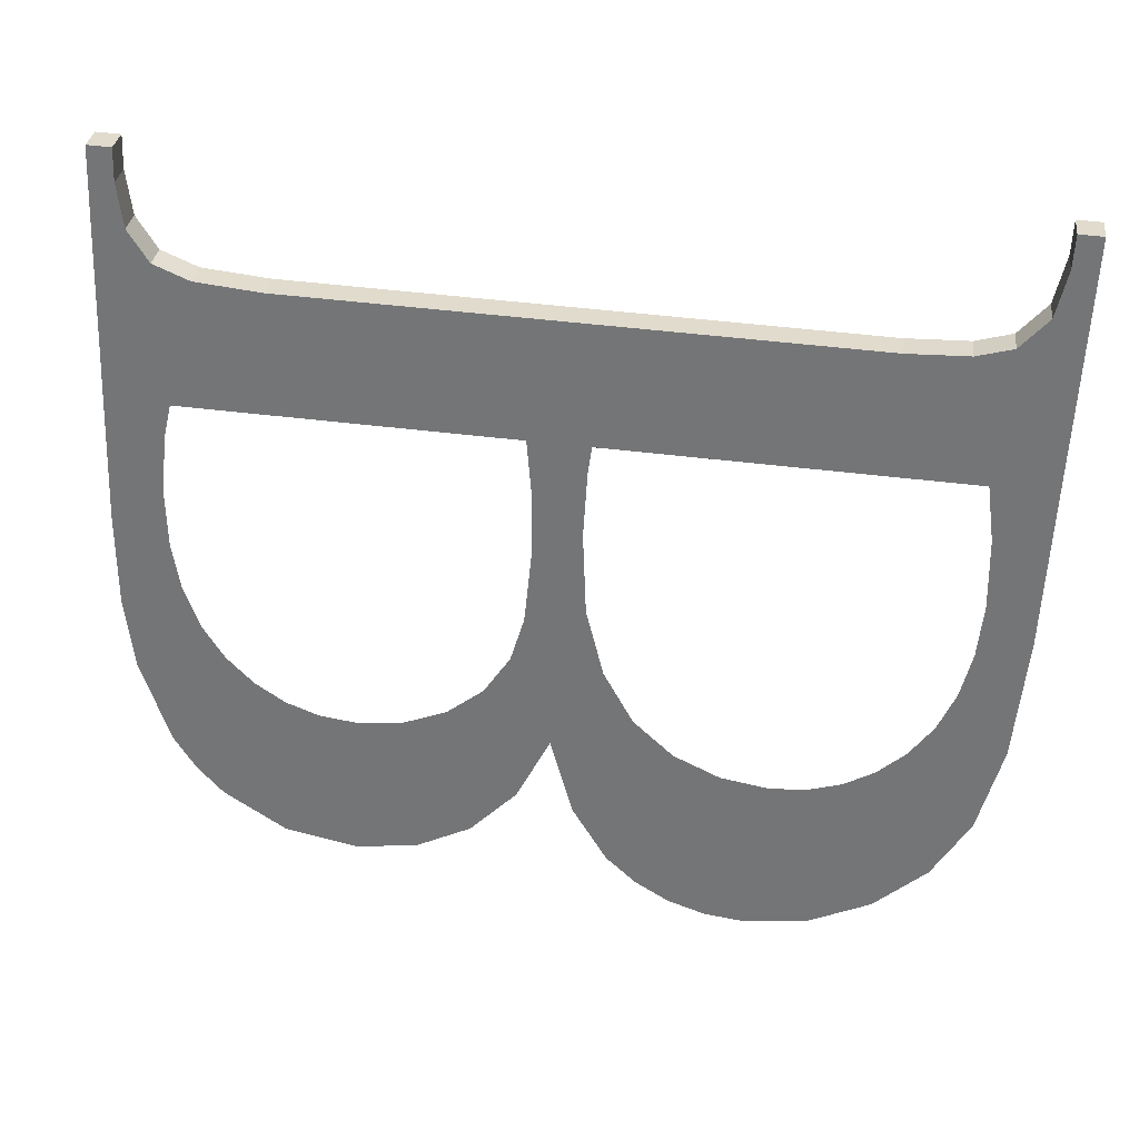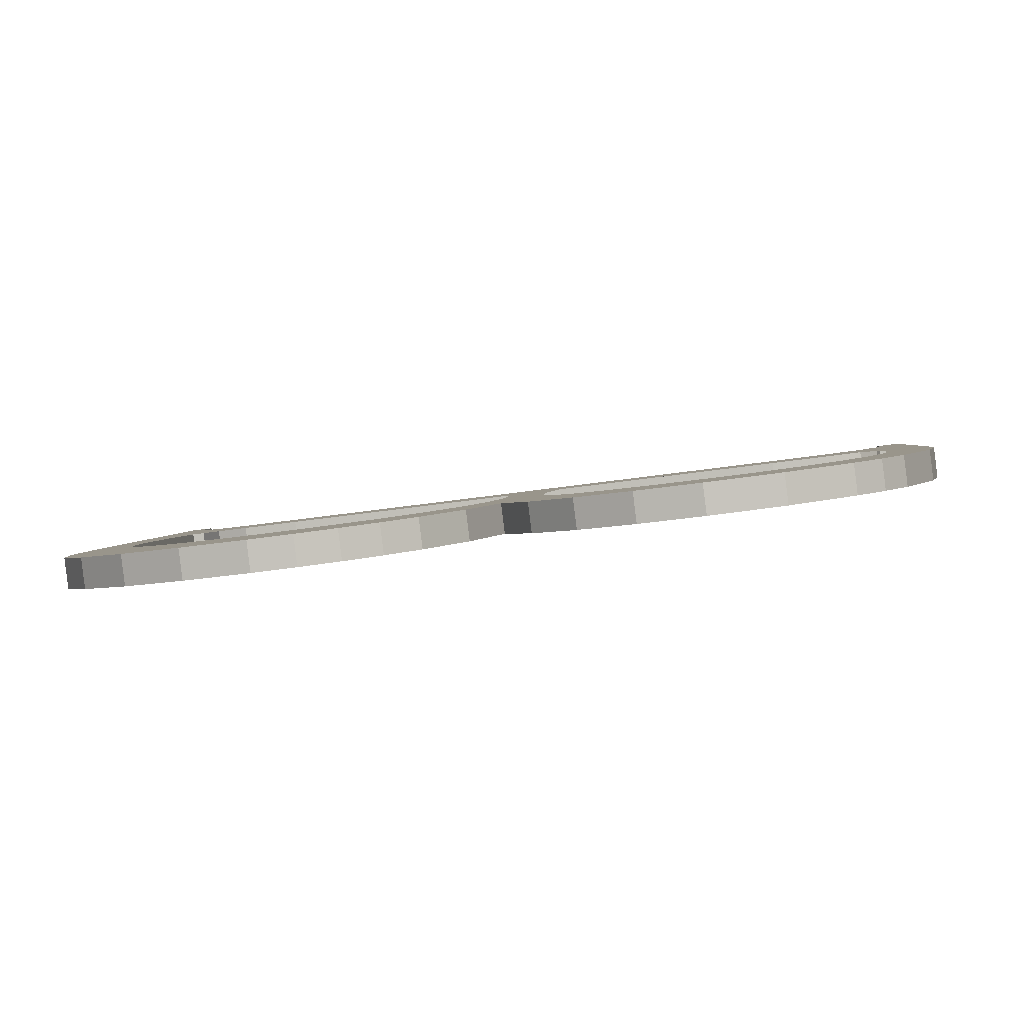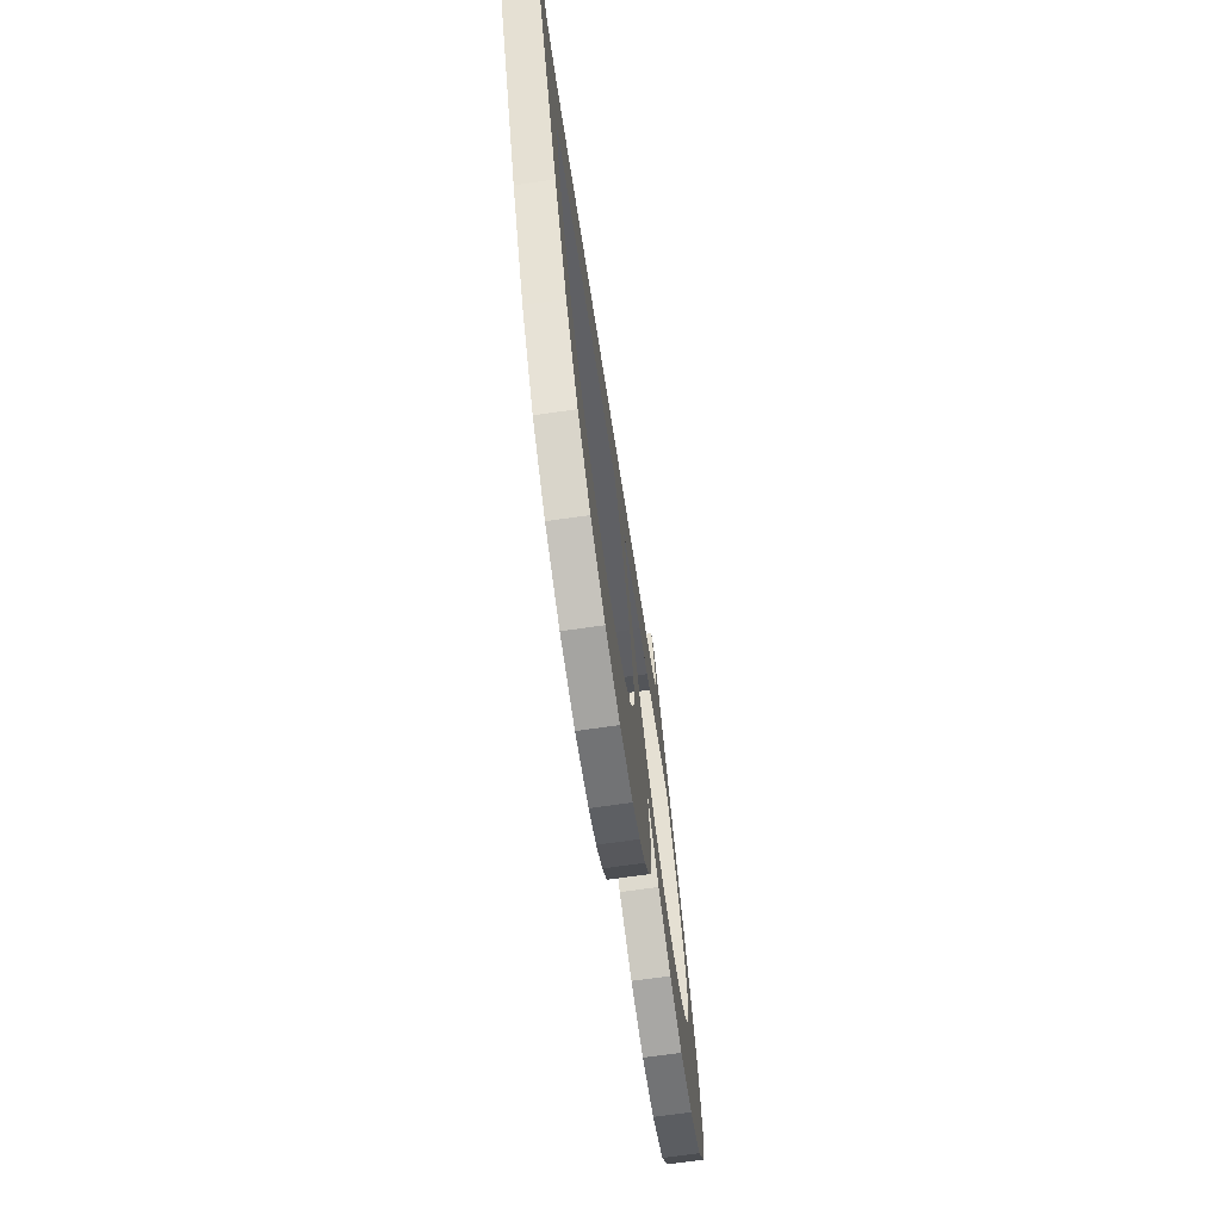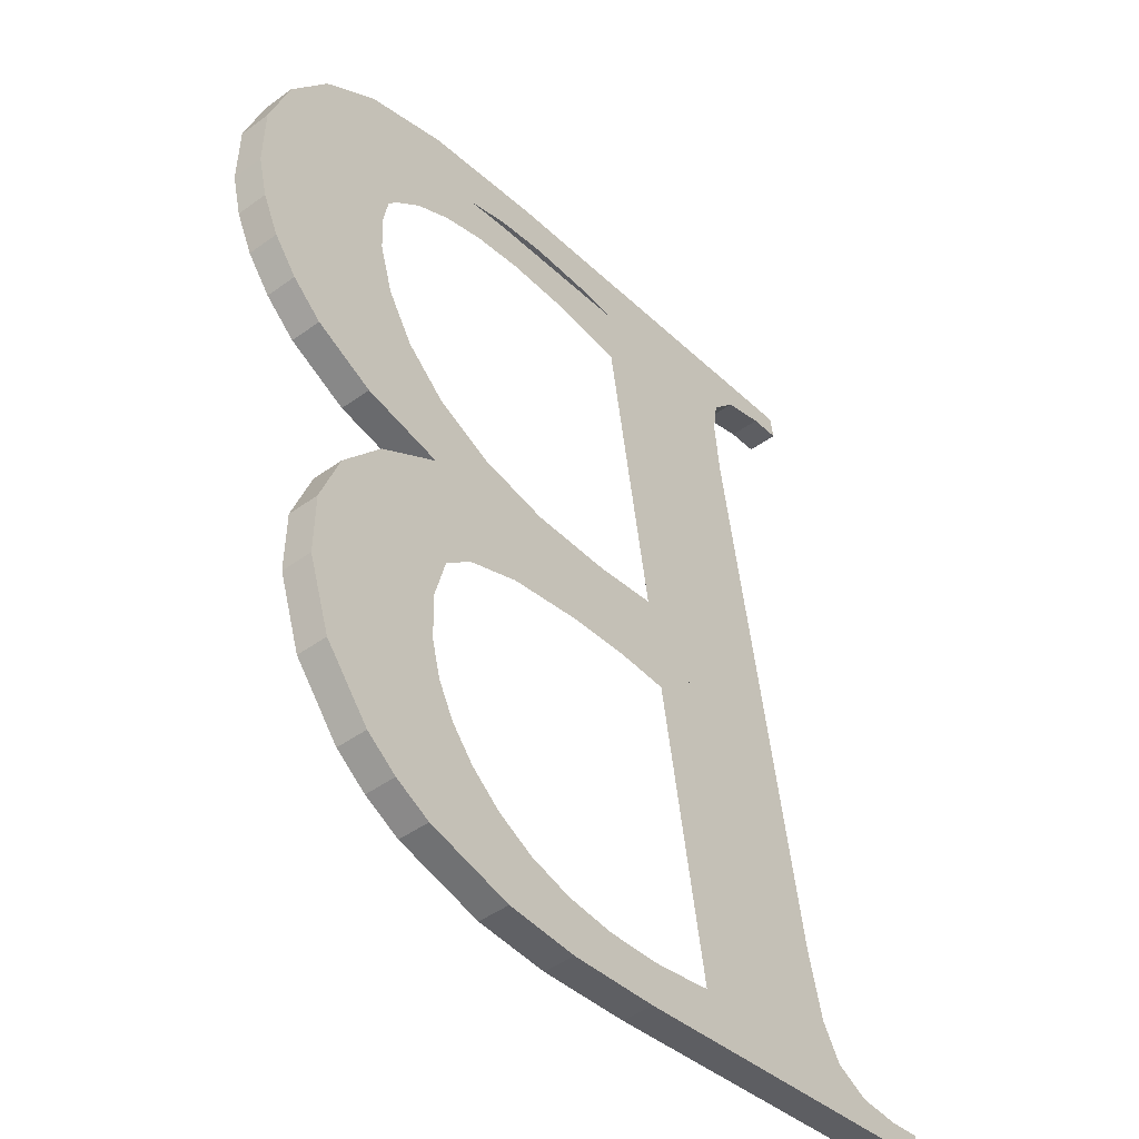
<metadata>
{"format":"obj","ext":"obj","renderer":"f3d","projection":"perspective","resolution":1024,"background":"white","views":[{"elev":-57.2,"azim":-92.4,"up":"+Y"},{"elev":2.2,"azim":95.2,"up":"+Y"},{"elev":43.5,"azim":86.4,"up":"+Z"},{"elev":-35.7,"azim":128.6,"up":"+Z"}]}
</metadata>
<code>
o #ID695
v -0.1924 -0.000342 0.1984
v -0.1996 -0.000399 0.1989
v -0.1996 -0.000342 0.1984
v -0.199 -0.000399 0.1989
v -0.1982 -0.000416 0.199
v -0.1976 -0.000466 0.1994
v -0.1973 -0.000552 0.2001
v -0.1949 -0.000478 0.1995
v -0.1972 -0.000709 0.2014
v -0.1972 -0.002046 0.212
v -0.1938 -0.000453 0.1993
v -0.1927 -0.000445 0.1993
v -0.1916 -0.000453 0.1993
v -0.1906 -0.000352 0.1985
v -0.1906 -0.000477 0.1995
v -0.1898 -0.000517 0.1998
v -0.1892 -0.000379 0.1987
v -0.1892 -0.000573 0.2003
v -0.1876 -0.000455 0.1993
v -0.1887 -0.00064 0.2008
v -0.1883 -0.000715 0.2014
v -0.1881 -0.000795 0.2021
v -0.188 -0.000883 0.2028
v -0.1881 -0.000996 0.2037
v -0.1884 -0.001356 0.2065
v -0.1885 -0.0011 0.2045
v -0.1871 -0.001281 0.2059
v -0.1869 -0.000509 0.1998
v -0.1862 -0.001174 0.2051
v -0.1864 -0.000574 0.2003
v -0.1857 -0.000724 0.2015
v -0.1856 -0.001043 0.204
v -0.1854 -0.000895 0.2028
v -0.1938 -0.00129 0.206
v -0.1949 -0.001414 0.207
v -0.1949 -0.001274 0.2059
v -0.194 -0.001404 0.2069
v -0.1927 -0.001401 0.2069
v -0.1925 -0.001295 0.206
v -0.1911 -0.001417 0.207
v -0.191 -0.001283 0.2059
v -0.1898 -0.001465 0.2074
v -0.1899 -0.001247 0.2057
v -0.1891 -0.001186 0.2052
v -0.1887 -0.001541 0.208
v -0.188 -0.00164 0.2088
v -0.1869 -0.001416 0.207
v -0.1876 -0.001754 0.2097
v -0.1875 -0.001872 0.2106
v -0.199 -0.002356 0.2145
v -0.1996 -0.002413 0.215
v -0.1996 -0.002356 0.2145
v -0.1918 -0.002413 0.215
v -0.1981 -0.002336 0.2143
v -0.1975 -0.002274 0.2138
v -0.1973 -0.00219 0.2132
v -0.1949 -0.002263 0.2138
v -0.1935 -0.002294 0.214
v -0.1921 -0.002305 0.2141
v -0.191 -0.002297 0.214
v -0.1893 -0.002397 0.2148
v -0.1901 -0.002273 0.2138
v -0.1893 -0.002235 0.2135
v -0.1876 -0.002348 0.2144
v -0.1887 -0.00218 0.2131
v -0.1882 -0.002114 0.2126
v -0.1878 -0.002041 0.212
v -0.1876 -0.00196 0.2113
v -0.1864 -0.002264 0.2138
v -0.1858 -0.001503 0.2077
v -0.1854 -0.002142 0.2128
v -0.1853 -0.001577 0.2083
v -0.1849 -0.001997 0.2116
v -0.185 -0.001659 0.2089
v -0.1847 -0.001749 0.2097
v -0.1847 -0.001846 0.2104
v -0.1884 -0.000798 0.2066
v -0.1869 -0.001416 0.207
v -0.1884 -0.001356 0.2065
v -0.1869 -0.000858 0.2071
v -0.1869 -0.000858 0.2071
v -0.1858 -0.001503 0.2077
v -0.1869 -0.001416 0.207
v -0.1858 -0.000945 0.2078
v -0.1858 -0.001503 0.2077
v -0.1853 -0.001019 0.2084
v -0.1853 -0.001577 0.2083
v -0.1858 -0.000945 0.2078
v -0.1853 -0.001577 0.2083
v -0.185 -0.001101 0.209
v -0.185 -0.001659 0.2089
v -0.1853 -0.001019 0.2084
v -0.185 -0.001659 0.2089
v -0.1847 -0.001191 0.2097
v -0.1847 -0.001749 0.2097
v -0.185 -0.001101 0.209
v -0.1847 -0.001749 0.2097
v -0.1847 -0.001289 0.2105
v -0.1847 -0.001846 0.2104
v -0.1847 -0.001191 0.2097
v -0.1847 -0.001846 0.2104
v -0.1849 -0.00144 0.2117
v -0.1849 -0.001997 0.2116
v -0.1847 -0.001289 0.2105
v -0.1849 -0.001997 0.2116
v -0.1854 -0.001584 0.2129
v -0.1854 -0.002142 0.2128
v -0.1849 -0.00144 0.2117
v -0.1854 -0.002142 0.2128
v -0.1864 -0.001706 0.2138
v -0.1864 -0.002264 0.2138
v -0.1854 -0.001584 0.2129
v -0.1864 -0.001706 0.2138
v -0.1876 -0.002348 0.2144
v -0.1864 -0.002264 0.2138
v -0.1876 -0.00179 0.2145
v -0.1876 -0.00179 0.2145
v -0.1893 -0.002397 0.2148
v -0.1876 -0.002348 0.2144
v -0.1893 -0.001839 0.2149
v -0.1893 -0.001839 0.2149
v -0.1918 -0.002413 0.215
v -0.1893 -0.002397 0.2148
v -0.1918 -0.001855 0.215
v -0.1918 -0.001855 0.215
v -0.1996 -0.002413 0.215
v -0.1918 -0.002413 0.215
v -0.1996 -0.001855 0.215
v -0.1996 -0.001799 0.2146
v -0.1996 -0.002413 0.215
v -0.1996 -0.001855 0.215
v -0.1996 -0.002356 0.2145
v -0.1996 -0.001799 0.2146
v -0.199 -0.002356 0.2145
v -0.1996 -0.002356 0.2145
v -0.199 -0.001799 0.2146
v -0.199 -0.001799 0.2146
v -0.1981 -0.002336 0.2143
v -0.199 -0.002356 0.2145
v -0.1981 -0.001778 0.2144
v -0.1981 -0.001778 0.2144
v -0.1975 -0.002274 0.2138
v -0.1981 -0.002336 0.2143
v -0.1975 -0.001716 0.2139
v -0.1973 -0.001633 0.2132
v -0.1975 -0.002274 0.2138
v -0.1975 -0.001716 0.2139
v -0.1973 -0.00219 0.2132
v -0.1972 -0.001489 0.2121
v -0.1973 -0.00219 0.2132
v -0.1973 -0.001633 0.2132
v -0.1972 -0.002046 0.212
v -0.1972 -0.000151 0.2014
v -0.1972 -0.002046 0.212
v -0.1972 -0.001489 0.2121
v -0.1972 -0.000709 0.2014
v -0.1973 6e-06 0.2002
v -0.1972 -0.000709 0.2014
v -0.1972 -0.000151 0.2014
v -0.1973 -0.000552 0.2001
v -0.1976 9.2e-05 0.1995
v -0.1973 -0.000552 0.2001
v -0.1973 6e-06 0.2002
v -0.1976 -0.000466 0.1994
v -0.1976 9.2e-05 0.1995
v -0.1982 -0.000416 0.199
v -0.1976 -0.000466 0.1994
v -0.1982 0.000142 0.1991
v -0.1982 0.000142 0.1991
v -0.199 -0.000399 0.1989
v -0.1982 -0.000416 0.199
v -0.199 0.000159 0.199
v -0.199 0.000159 0.199
v -0.1996 -0.000399 0.1989
v -0.199 -0.000399 0.1989
v -0.1996 0.000159 0.199
v -0.1996 0.000215 0.1985
v -0.1996 -0.000399 0.1989
v -0.1996 0.000159 0.199
v -0.1996 -0.000342 0.1984
v -0.1996 0.000215 0.1985
v -0.1924 -0.000342 0.1984
v -0.1996 -0.000342 0.1984
v -0.1924 0.000215 0.1985
v -0.1924 0.000215 0.1985
v -0.1906 -0.000352 0.1985
v -0.1924 -0.000342 0.1984
v -0.1906 0.000206 0.1986
v -0.1906 0.000206 0.1986
v -0.1892 -0.000379 0.1987
v -0.1906 -0.000352 0.1985
v -0.1892 0.000179 0.1988
v -0.1892 0.000179 0.1988
v -0.1876 -0.000455 0.1993
v -0.1892 -0.000379 0.1987
v -0.1876 0.000103 0.1994
v -0.1876 0.000103 0.1994
v -0.1869 -0.000509 0.1998
v -0.1876 -0.000455 0.1993
v -0.1869 4.9e-05 0.1998
v -0.1869 4.9e-05 0.1998
v -0.1864 -0.000574 0.2003
v -0.1869 -0.000509 0.1998
v -0.1864 -1.6e-05 0.2004
v -0.1864 -0.000574 0.2003
v -0.1857 -0.000166 0.2016
v -0.1857 -0.000724 0.2015
v -0.1864 -1.6e-05 0.2004
v -0.1857 -0.000724 0.2015
v -0.1854 -0.000337 0.2029
v -0.1854 -0.000895 0.2028
v -0.1857 -0.000166 0.2016
v -0.1854 -0.000895 0.2028
v -0.1856 -0.000485 0.2041
v -0.1856 -0.001043 0.204
v -0.1854 -0.000337 0.2029
v -0.1856 -0.001043 0.204
v -0.1862 -0.000616 0.2051
v -0.1862 -0.001174 0.2051
v -0.1856 -0.000485 0.2041
v -0.1862 -0.000616 0.2051
v -0.1871 -0.001281 0.2059
v -0.1862 -0.001174 0.2051
v -0.1871 -0.000723 0.206
v -0.1871 -0.000723 0.206
v -0.1884 -0.001356 0.2065
v -0.1871 -0.001281 0.2059
v -0.1884 -0.000798 0.2066
v -0.1918 -0.001855 0.215
v -0.1996 -0.001799 0.2146
v -0.1996 -0.001855 0.215
v -0.199 -0.001799 0.2146
v -0.1981 -0.001778 0.2144
v -0.1975 -0.001716 0.2139
v -0.1973 -0.001633 0.2132
v -0.1949 -0.001706 0.2138
v -0.1972 -0.001489 0.2121
v -0.1972 -0.000151 0.2014
v -0.1935 -0.001736 0.2141
v -0.1921 -0.001747 0.2142
v -0.191 -0.001739 0.2141
v -0.1893 -0.001839 0.2149
v -0.1901 -0.001716 0.2139
v -0.1893 -0.001677 0.2136
v -0.1876 -0.00179 0.2145
v -0.1887 -0.001622 0.2132
v -0.1882 -0.001556 0.2126
v -0.1878 -0.001483 0.2121
v -0.1876 -0.001403 0.2114
v -0.1864 -0.001706 0.2138
v -0.1875 -0.001315 0.2107
v -0.1869 -0.000858 0.2071
v -0.1858 -0.000945 0.2078
v -0.1854 -0.001584 0.2129
v -0.1853 -0.001019 0.2084
v -0.1849 -0.00144 0.2117
v -0.185 -0.001101 0.209
v -0.1847 -0.001191 0.2097
v -0.1847 -0.001289 0.2105
v -0.194 -0.000846 0.207
v -0.1949 -0.000716 0.2059
v -0.1949 -0.000857 0.2071
v -0.1938 -0.000732 0.2061
v -0.1927 -0.000843 0.2069
v -0.1925 -0.000737 0.2061
v -0.1911 -0.000859 0.2071
v -0.191 -0.000725 0.206
v -0.1898 -0.000907 0.2075
v -0.1899 -0.000689 0.2057
v -0.1891 -0.000628 0.2052
v -0.1887 -0.000983 0.2081
v -0.1885 -0.000542 0.2046
v -0.1884 -0.000798 0.2066
v -0.188 -0.001083 0.2089
v -0.1876 -0.001196 0.2098
v -0.1881 -0.000438 0.2037
v -0.1871 -0.000723 0.206
v -0.188 -0.000325 0.2028
v -0.1876 0.000103 0.1994
v -0.1869 4.9e-05 0.1998
v -0.1862 -0.000616 0.2051
v -0.1864 -1.6e-05 0.2004
v -0.1857 -0.000166 0.2016
v -0.1856 -0.000485 0.2041
v -0.1854 -0.000337 0.2029
v -0.199 0.000159 0.199
v -0.1996 0.000215 0.1985
v -0.1996 0.000159 0.199
v -0.1924 0.000215 0.1985
v -0.1982 0.000142 0.1991
v -0.1976 9.2e-05 0.1995
v -0.1973 6e-06 0.2002
v -0.1949 8e-05 0.1996
v -0.1938 0.000105 0.1994
v -0.1927 0.000113 0.1993
v -0.1916 0.000105 0.1994
v -0.1906 0.000206 0.1986
v -0.1906 8.1e-05 0.1996
v -0.1898 4.1e-05 0.1999
v -0.1892 0.000179 0.1988
v -0.1892 -1.5e-05 0.2003
v -0.1887 -8.3e-05 0.2009
v -0.1883 -0.000157 0.2015
v -0.1881 -0.000238 0.2021
f 1 2 3
f 3 2 1
f 2 1 4
f 4 1 2
f 4 1 5
f 5 1 4
f 5 1 6
f 6 1 5
f 6 1 7
f 7 1 6
f 7 1 8
f 8 1 7
f 7 8 9
f 9 8 7
f 9 8 10
f 10 8 9
f 8 1 11
f 11 1 8
f 11 1 12
f 12 1 11
f 12 1 13
f 13 1 12
f 13 1 14
f 14 1 13
f 13 14 15
f 15 14 13
f 15 14 16
f 16 14 15
f 16 14 17
f 17 14 16
f 16 17 18
f 18 17 16
f 18 17 19
f 19 17 18
f 18 19 20
f 20 19 18
f 20 19 21
f 21 19 20
f 21 19 22
f 22 19 21
f 22 19 23
f 23 19 22
f 24 25 26
f 26 25 24
f 25 24 27
f 27 24 25
f 27 24 23
f 23 24 27
f 27 23 19
f 19 23 27
f 27 19 28
f 28 19 27
f 27 28 29
f 29 28 27
f 29 28 30
f 30 28 29
f 29 30 31
f 31 30 29
f 29 31 32
f 32 31 29
f 32 31 33
f 33 31 32
f 34 35 36
f 36 35 34
f 35 34 37
f 37 34 35
f 37 34 38
f 38 34 37
f 38 34 39
f 39 34 38
f 38 39 40
f 40 39 38
f 40 39 41
f 41 39 40
f 40 41 42
f 42 41 40
f 42 41 43
f 43 41 42
f 42 43 44
f 44 43 42
f 42 44 45
f 45 44 42
f 45 44 26
f 26 44 45
f 45 26 25
f 25 26 45
f 45 25 46
f 46 25 45
f 46 25 47
f 47 25 46
f 46 47 48
f 48 47 46
f 48 47 49
f 49 47 48
f 50 51 52
f 52 51 50
f 51 50 53
f 53 50 51
f 53 50 54
f 54 50 53
f 53 54 55
f 55 54 53
f 53 55 56
f 56 55 53
f 53 56 57
f 57 56 53
f 57 56 10
f 10 56 57
f 57 10 8
f 8 10 57
f 57 8 36
f 36 8 57
f 57 36 35
f 35 36 57
f 53 57 58
f 58 57 53
f 53 58 59
f 59 58 53
f 53 59 60
f 60 59 53
f 53 60 61
f 61 60 53
f 61 60 62
f 62 60 61
f 61 62 63
f 63 62 61
f 61 63 64
f 64 63 61
f 64 63 65
f 65 63 64
f 64 65 66
f 66 65 64
f 64 66 67
f 67 66 64
f 64 67 68
f 68 67 64
f 64 68 69
f 69 68 64
f 69 68 49
f 49 68 69
f 69 49 47
f 47 49 69
f 69 47 70
f 70 47 69
f 69 70 71
f 71 70 69
f 71 70 72
f 72 70 71
f 71 72 73
f 73 72 71
f 73 72 74
f 74 72 73
f 73 74 75
f 75 74 73
f 73 75 76
f 76 75 73
f 77 78 79
f 79 78 77
f 78 77 80
f 80 77 78
f 81 82 83
f 83 82 81
f 82 81 84
f 84 81 82
f 85 86 87
f 87 86 85
f 86 85 88
f 88 85 86
f 89 90 91
f 91 90 89
f 90 89 92
f 92 89 90
f 93 94 95
f 95 94 93
f 94 93 96
f 96 93 94
f 97 98 99
f 99 98 97
f 98 97 100
f 100 97 98
f 101 102 103
f 103 102 101
f 102 101 104
f 104 101 102
f 105 106 107
f 107 106 105
f 106 105 108
f 108 105 106
f 109 110 111
f 111 110 109
f 110 109 112
f 112 109 110
f 113 114 115
f 115 114 113
f 114 113 116
f 116 113 114
f 117 118 119
f 119 118 117
f 118 117 120
f 120 117 118
f 121 122 123
f 123 122 121
f 122 121 124
f 124 121 122
f 125 126 127
f 127 126 125
f 126 125 128
f 128 125 126
f 129 130 131
f 131 130 129
f 130 129 132
f 132 129 130
f 133 134 135
f 135 134 133
f 134 133 136
f 136 133 134
f 137 138 139
f 139 138 137
f 138 137 140
f 140 137 138
f 141 142 143
f 143 142 141
f 142 141 144
f 144 141 142
f 145 146 147
f 147 146 145
f 146 145 148
f 148 145 146
f 149 150 151
f 151 150 149
f 150 149 152
f 152 149 150
f 153 154 155
f 155 154 153
f 154 153 156
f 156 153 154
f 157 158 159
f 159 158 157
f 158 157 160
f 160 157 158
f 161 162 163
f 163 162 161
f 162 161 164
f 164 161 162
f 165 166 167
f 167 166 165
f 166 165 168
f 168 165 166
f 169 170 171
f 171 170 169
f 170 169 172
f 172 169 170
f 173 174 175
f 175 174 173
f 174 173 176
f 176 173 174
f 177 178 179
f 179 178 177
f 178 177 180
f 180 177 178
f 181 182 183
f 183 182 181
f 182 181 184
f 184 181 182
f 185 186 187
f 187 186 185
f 186 185 188
f 188 185 186
f 189 190 191
f 191 190 189
f 190 189 192
f 192 189 190
f 193 194 195
f 195 194 193
f 194 193 196
f 196 193 194
f 197 198 199
f 199 198 197
f 198 197 200
f 200 197 198
f 201 202 203
f 203 202 201
f 202 201 204
f 204 201 202
f 205 206 207
f 207 206 205
f 206 205 208
f 208 205 206
f 209 210 211
f 211 210 209
f 210 209 212
f 212 209 210
f 213 214 215
f 215 214 213
f 214 213 216
f 216 213 214
f 217 218 219
f 219 218 217
f 218 217 220
f 220 217 218
f 221 222 223
f 223 222 221
f 222 221 224
f 224 221 222
f 225 226 227
f 227 226 225
f 226 225 228
f 228 225 226
f 229 230 231
f 231 230 229
f 230 229 232
f 232 229 230
f 232 229 233
f 233 229 232
f 233 229 234
f 234 229 233
f 234 229 235
f 235 229 234
f 235 229 236
f 236 229 235
f 235 236 237
f 237 236 235
f 237 236 238
f 238 236 237
f 236 229 239
f 239 229 236
f 239 229 240
f 240 229 239
f 240 229 241
f 241 229 240
f 241 229 242
f 242 229 241
f 241 242 243
f 243 242 241
f 243 242 244
f 244 242 243
f 244 242 245
f 245 242 244
f 244 245 246
f 246 245 244
f 246 245 247
f 247 245 246
f 247 245 248
f 248 245 247
f 248 245 249
f 249 245 248
f 249 245 250
f 250 245 249
f 249 250 251
f 251 250 249
f 251 250 252
f 252 250 251
f 252 250 253
f 253 250 252
f 253 250 254
f 254 250 253
f 253 254 255
f 255 254 253
f 255 254 256
f 256 254 255
f 255 256 257
f 257 256 255
f 257 256 258
f 258 256 257
f 258 256 259
f 259 256 258
f 260 261 262
f 262 261 260
f 261 260 263
f 263 260 261
f 263 260 264
f 264 260 263
f 263 264 265
f 265 264 263
f 265 264 266
f 266 264 265
f 265 266 267
f 267 266 265
f 267 266 268
f 268 266 267
f 267 268 269
f 269 268 267
f 269 268 270
f 270 268 269
f 270 268 271
f 271 268 270
f 270 271 272
f 272 271 270
f 272 271 273
f 273 271 272
f 273 271 274
f 274 271 273
f 273 274 252
f 252 274 273
f 252 274 275
f 275 274 252
f 252 275 251
f 251 275 252
f 273 276 272
f 272 276 273
f 276 273 277
f 277 273 276
f 276 277 278
f 278 277 276
f 278 277 279
f 279 277 278
f 279 277 280
f 280 277 279
f 280 277 281
f 281 277 280
f 280 281 282
f 282 281 280
f 282 281 283
f 283 281 282
f 283 281 284
f 284 281 283
f 283 284 285
f 285 284 283
f 286 287 288
f 288 287 286
f 287 286 289
f 289 286 287
f 289 286 290
f 290 286 289
f 289 290 291
f 291 290 289
f 289 291 292
f 292 291 289
f 289 292 293
f 293 292 289
f 293 292 238
f 238 292 293
f 293 238 236
f 236 238 293
f 293 236 262
f 262 236 293
f 293 262 261
f 261 262 293
f 289 293 294
f 294 293 289
f 289 294 295
f 295 294 289
f 289 295 296
f 296 295 289
f 289 296 297
f 297 296 289
f 297 296 298
f 298 296 297
f 297 298 299
f 299 298 297
f 297 299 300
f 300 299 297
f 300 299 301
f 301 299 300
f 300 301 279
f 279 301 300
f 279 301 302
f 302 301 279
f 279 302 303
f 303 302 279
f 279 303 304
f 304 303 279
f 279 304 278
f 278 304 279

</code>
